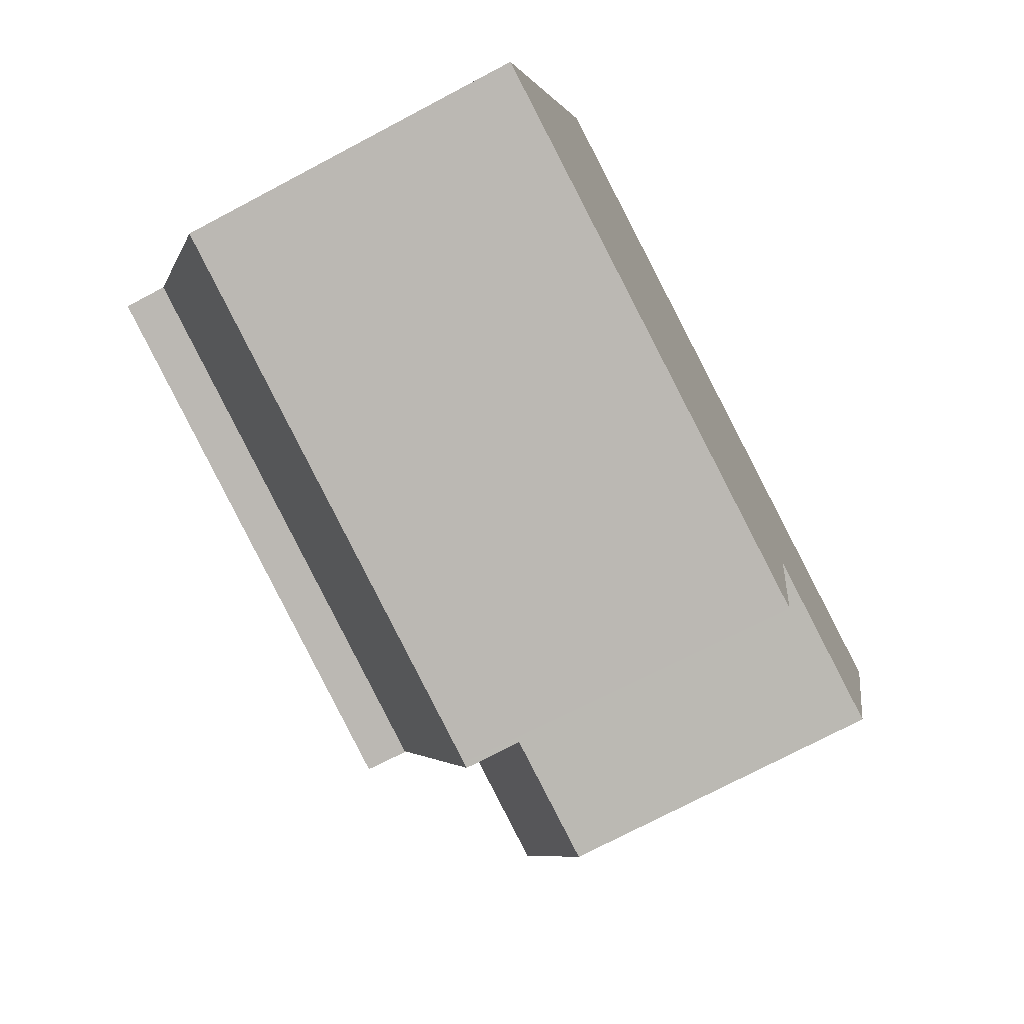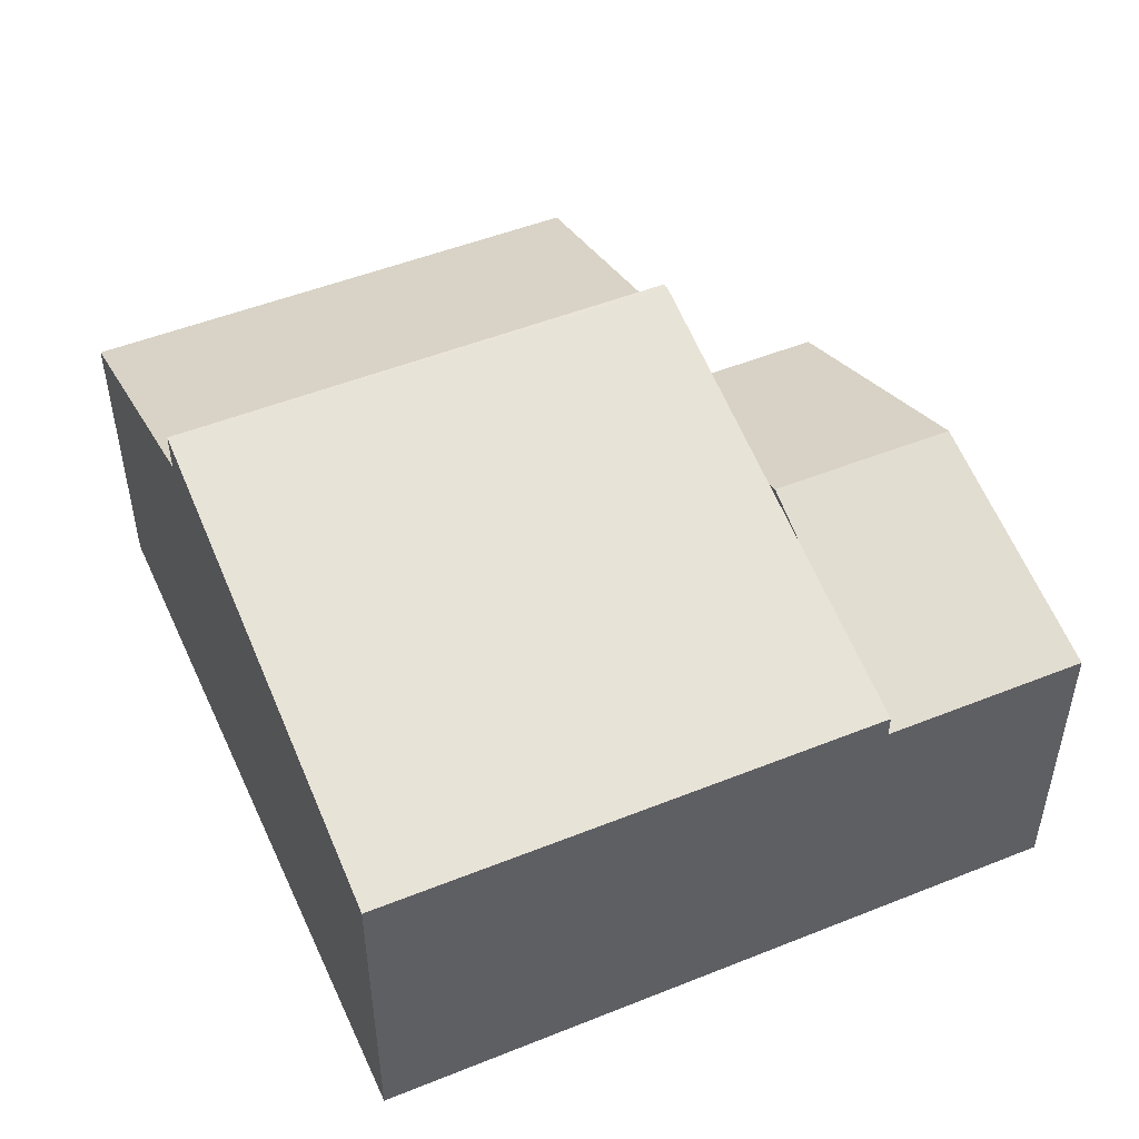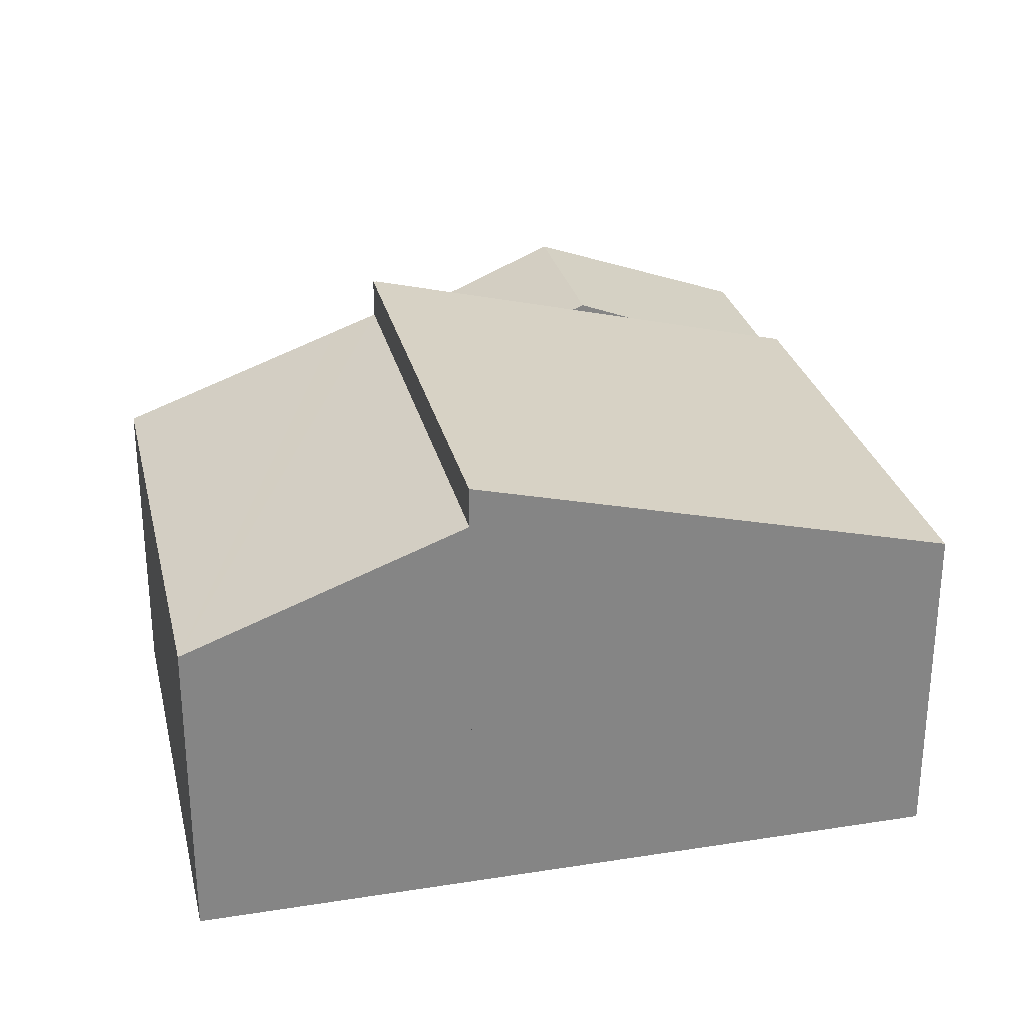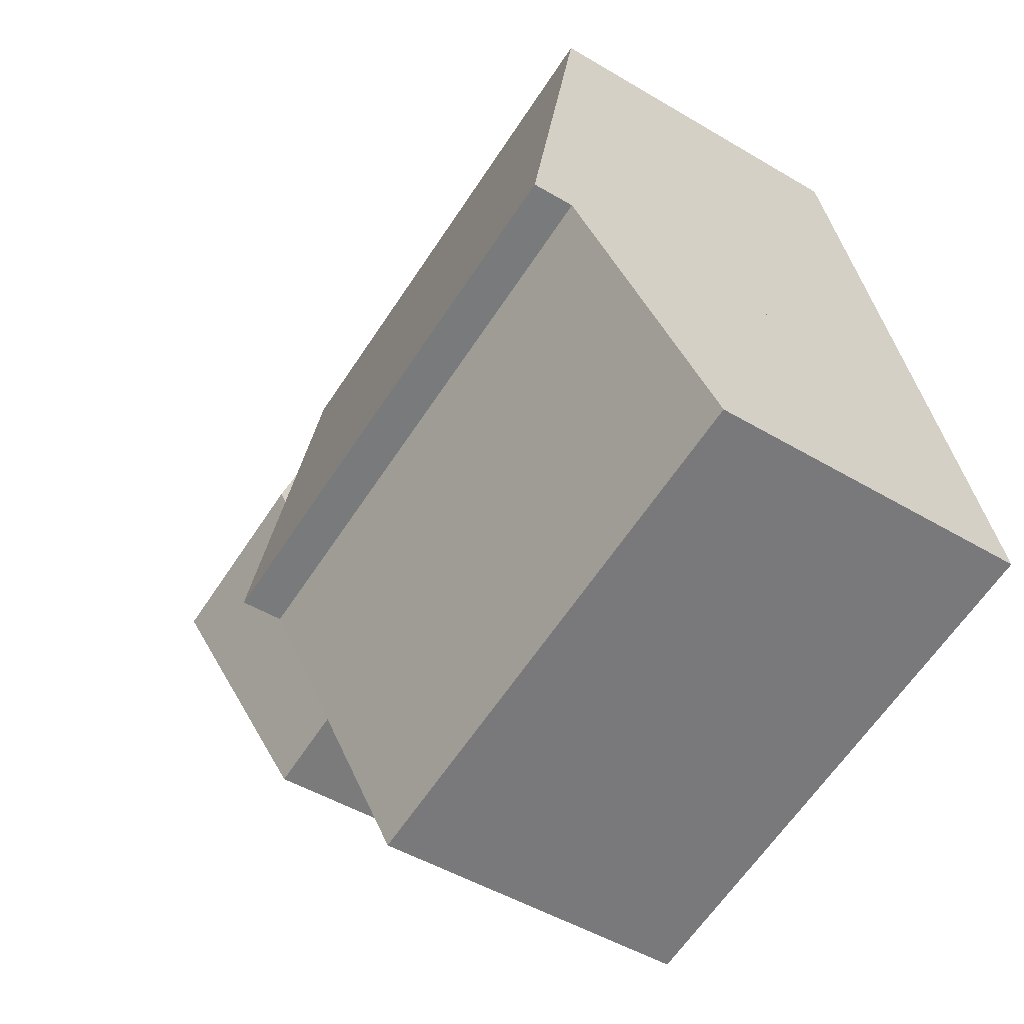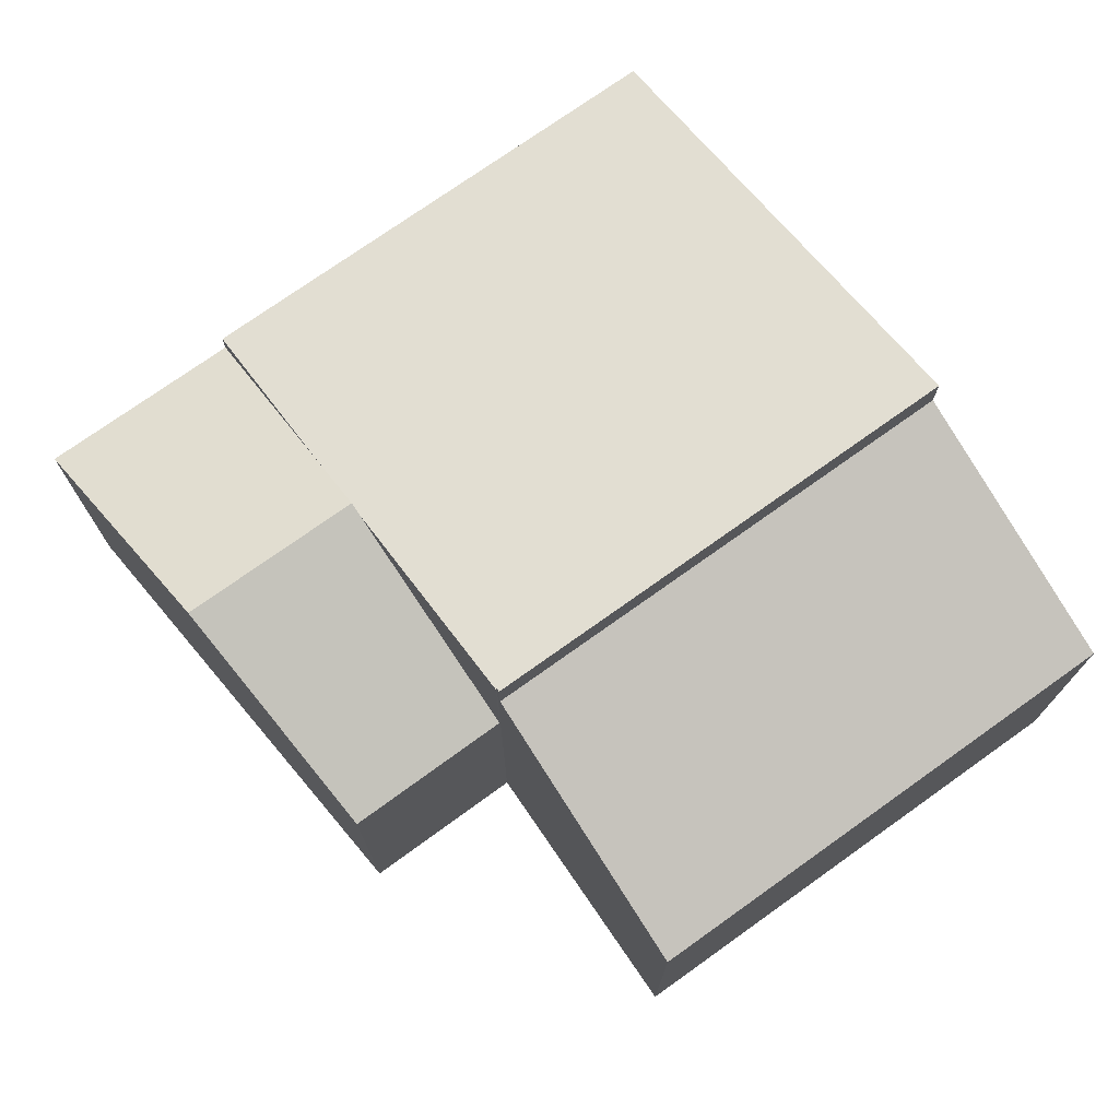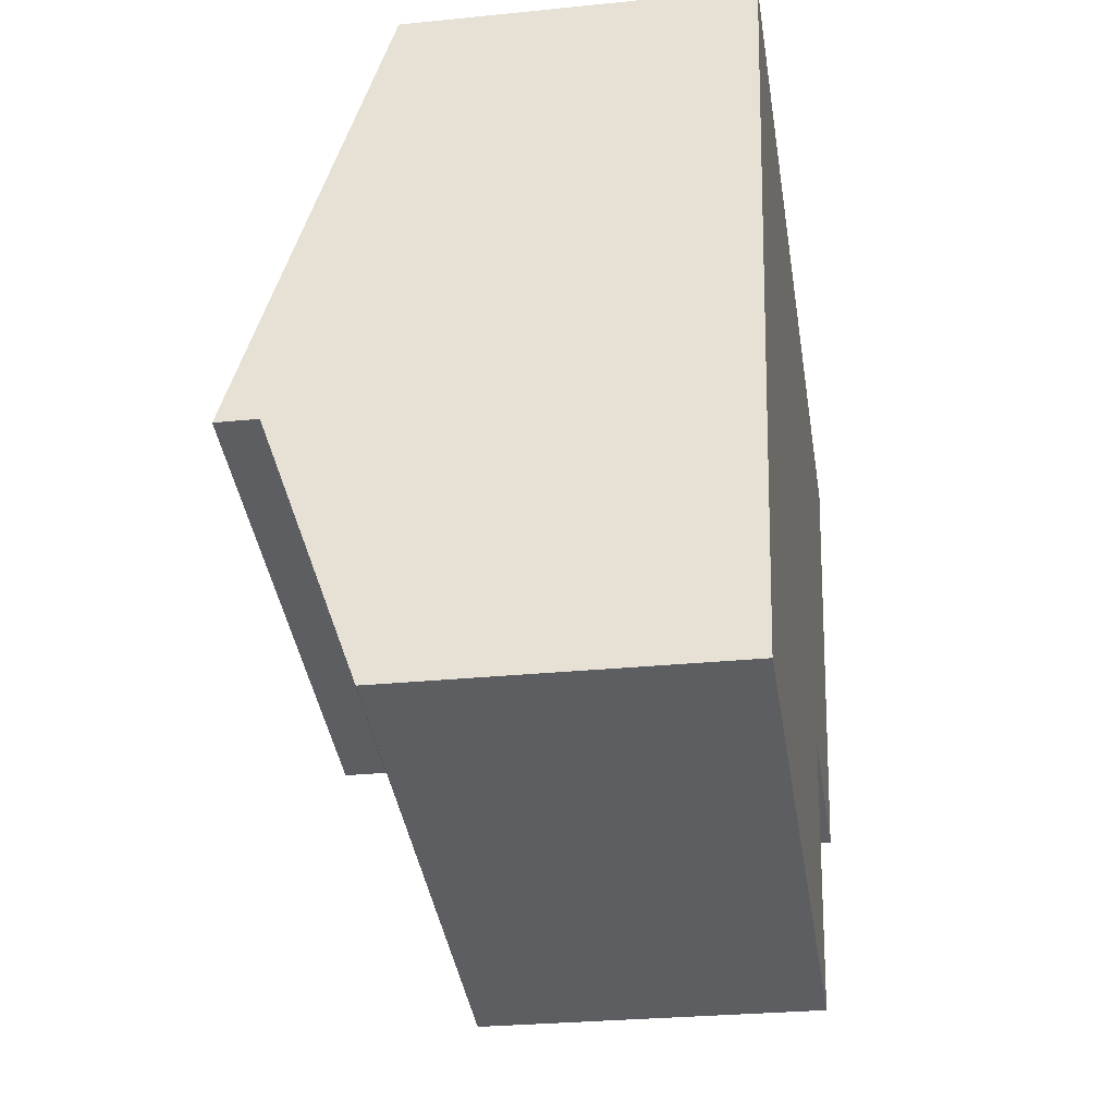
<metadata>
{"format":"obj","ext":"obj","renderer":"f3d","projection":"perspective","resolution":1024,"background":"white","views":[{"elev":-73.6,"azim":-62.1,"up":"+Z"},{"elev":50.0,"azim":-11.8,"up":"+Y"},{"elev":28.5,"azim":-91.1,"up":"+Y"},{"elev":-47.6,"azim":-124.0,"up":"+Z"},{"elev":73.9,"azim":156.4,"up":"+Y"},{"elev":-27.2,"azim":-81.0,"up":"+Z"}]}
</metadata>
<code>
v  10.83 6.717 -2.281
v  11.89 8.571 2.625
v  10.94 6.717 -2.305
v  0 6.713 4.111e-16
v  12.08 8.936 3.594
v  1.276 8.939 5.89
v  12.08 -2.201e-16 3.594
v  10.94 1.411e-16 -2.305
v  11.89 -1.607e-16 2.625
v  0 0 0
v  10.83 1.397e-16 -2.281
v  1.276 -3.607e-16 5.89
v  15.68 6.664 2.88
v  13.22 8.649 8.751
v  17.17 8.649 7.911
v  13.16 8.552 8.501
v  12.12 6.675 3.666
v  18.65 6.683 12.89
v  13.48 8.177 9.966
v  14.31 6.683 13.81
v  12.12 -2.245e-16 3.666
v  13.16 -5.205e-16 8.501
v  14.31 -8.459e-16 13.81
v  13.22 -5.358e-16 8.751
v  13.48 -6.102e-16 9.966
v  18.65 -7.895e-16 12.89
v  17.17 -4.844e-16 7.911
v  15.68 -1.763e-16 2.88
v  1.276 9.807 5.89
v  12.09 9.788 3.671
v  12.08 9.807 3.594
v  3.49 7.194 16.11
v  14.31 7.194 13.81
v  13.22 8.488 8.751
v  12.12 9.788 3.666
v  3.49 -9.868e-16 16.11
v  12.09 -2.248e-16 3.671
g defaultobject
f 1 2 3
f 2 1 4
f 2 4 5
f 5 4 6
f 7 2 5
f 2 7 3
f 3 7 8
f 8 7 9
f 8 1 3
f 1 8 4
f 4 8 10
f 10 8 11
f 4 12 6
f 12 4 10
f 12 5 6
f 5 12 7
f 9 11 8
f 11 9 10
f 10 9 7
f 10 7 12
f 13 14 15
f 14 13 16
f 16 13 17
f 18 19 20
f 19 18 15
f 19 15 14
f 21 16 17
f 16 21 14
f 14 21 19
f 19 21 20
f 20 21 22
f 20 22 23
f 23 22 24
f 23 24 25
f 23 18 20
f 18 23 26
f 26 15 18
f 15 26 13
f 13 26 27
f 13 27 28
f 13 21 17
f 21 13 28
f 23 27 26
f 27 23 25
f 27 25 24
f 27 24 28
f 28 24 22
f 28 22 21
f 29 30 31
f 30 29 32
f 19 32 33
f 32 19 34
f 32 34 16
f 32 16 35
f 32 35 30
f 12 32 29
f 32 12 36
f 36 33 32
f 33 36 23
f 23 19 33
f 19 23 34
f 34 23 16
f 16 23 35
f 35 23 21
f 21 23 22
f 22 23 25
f 22 25 24
f 30 7 31
f 7 30 37
f 21 30 35
f 30 21 37
f 7 29 31
f 29 7 12
f 12 23 36
f 23 12 37
f 37 12 7
f 23 37 25
f 25 37 24
f 24 37 22
f 21 22 37

</code>
